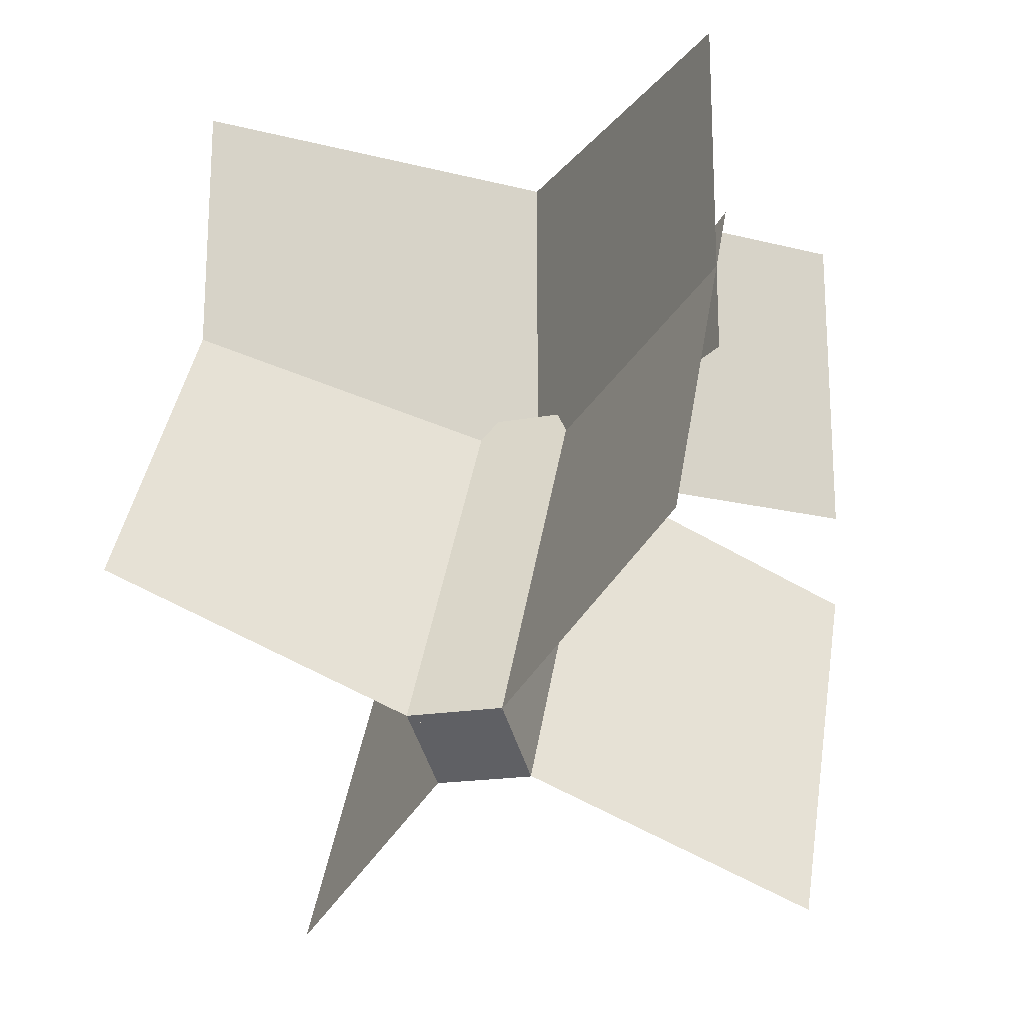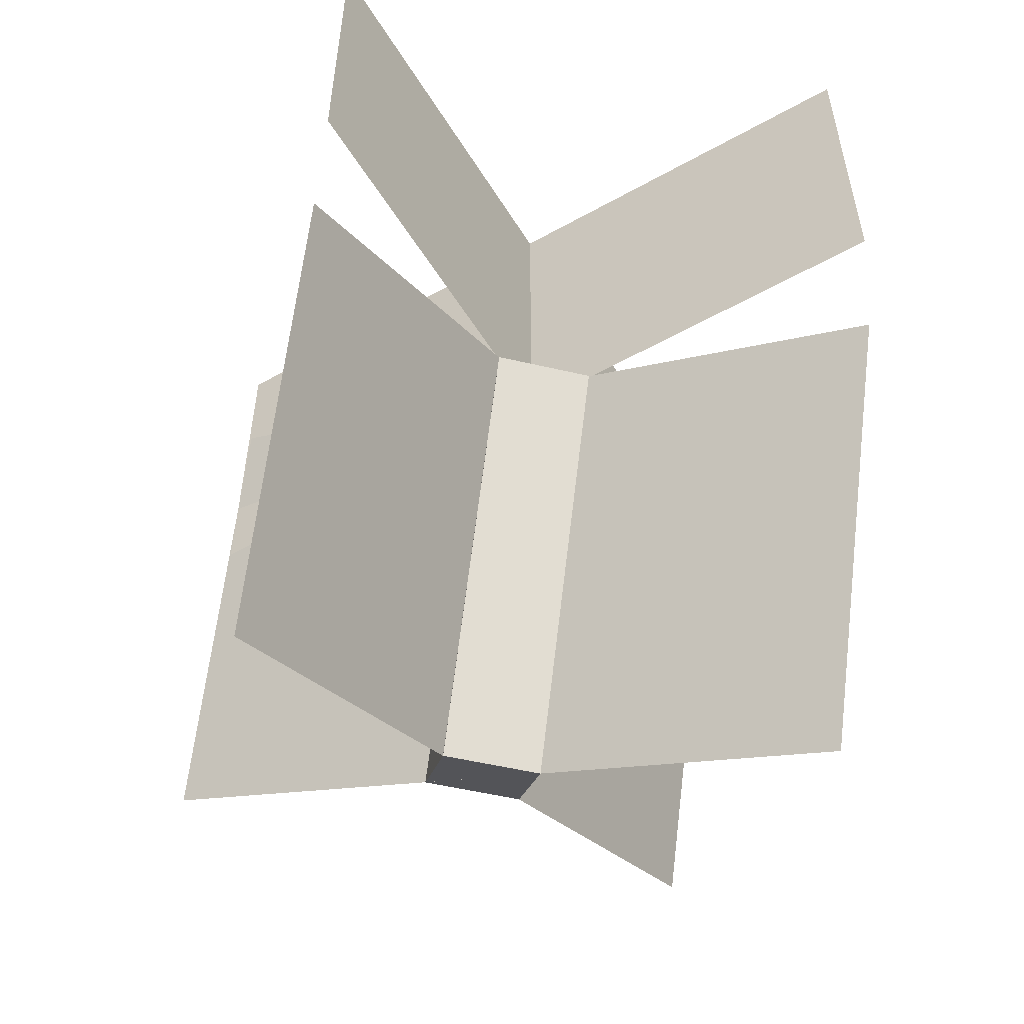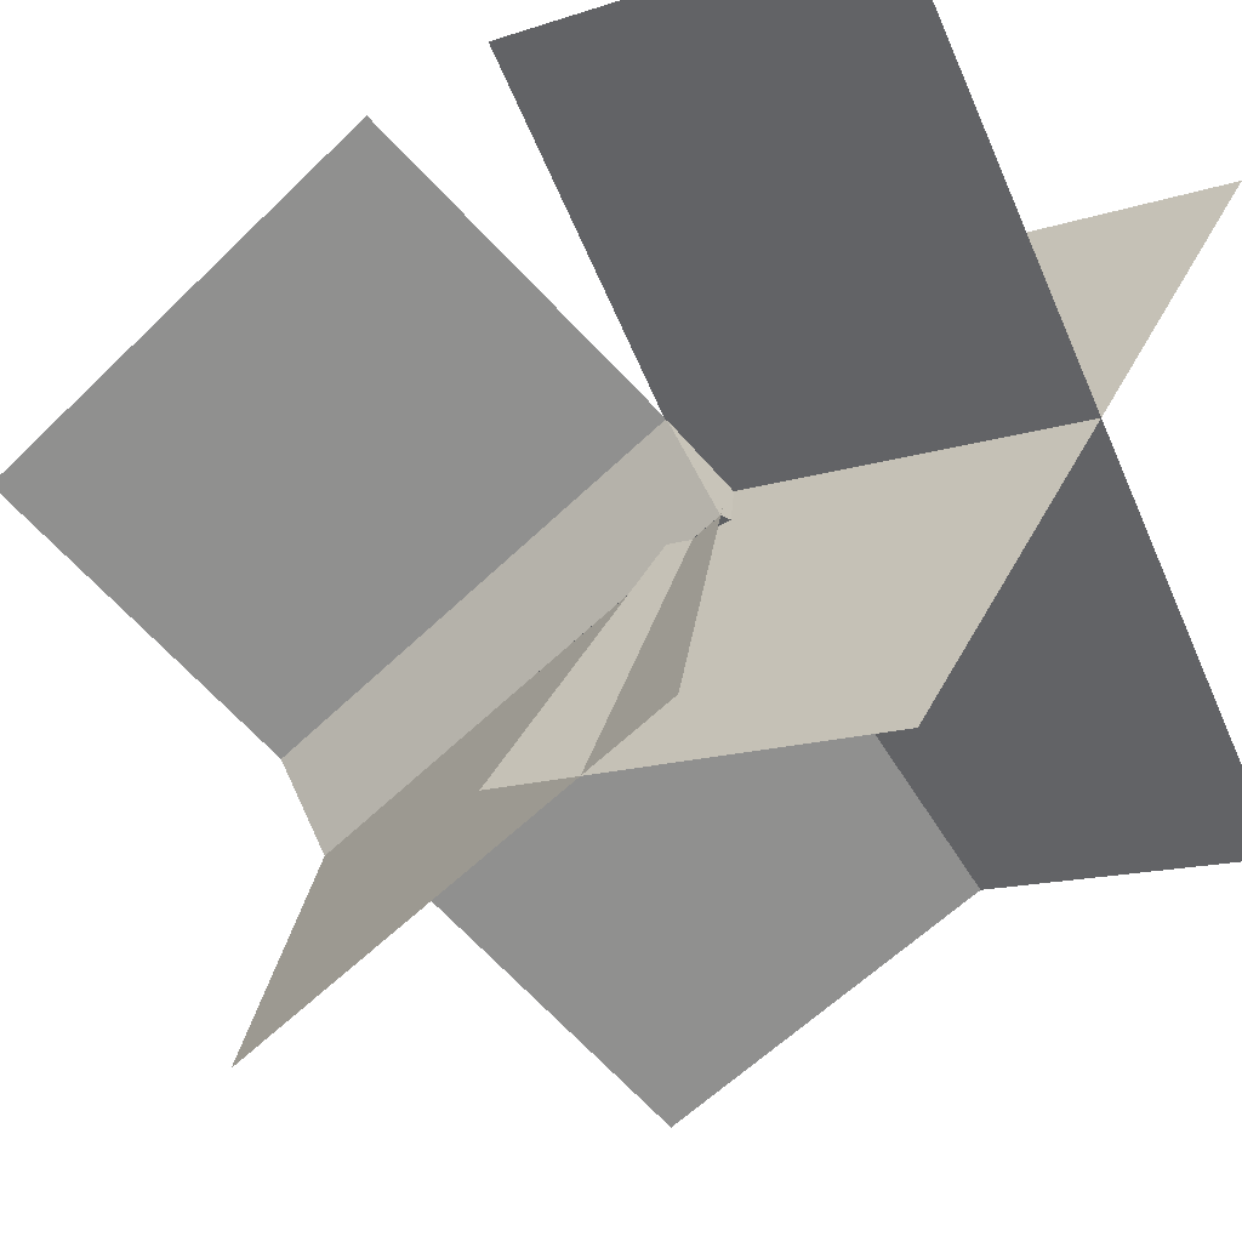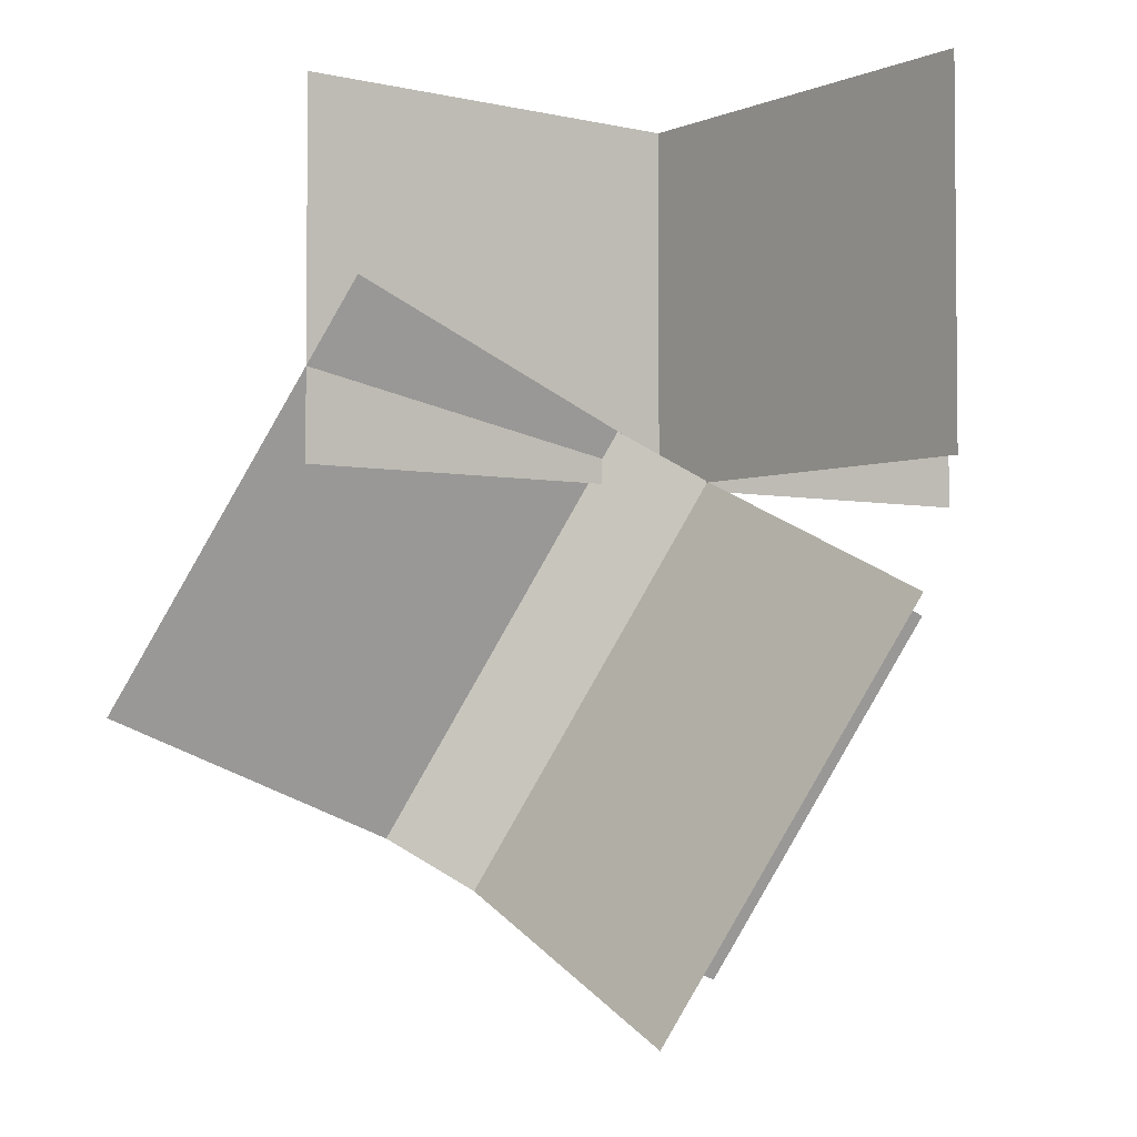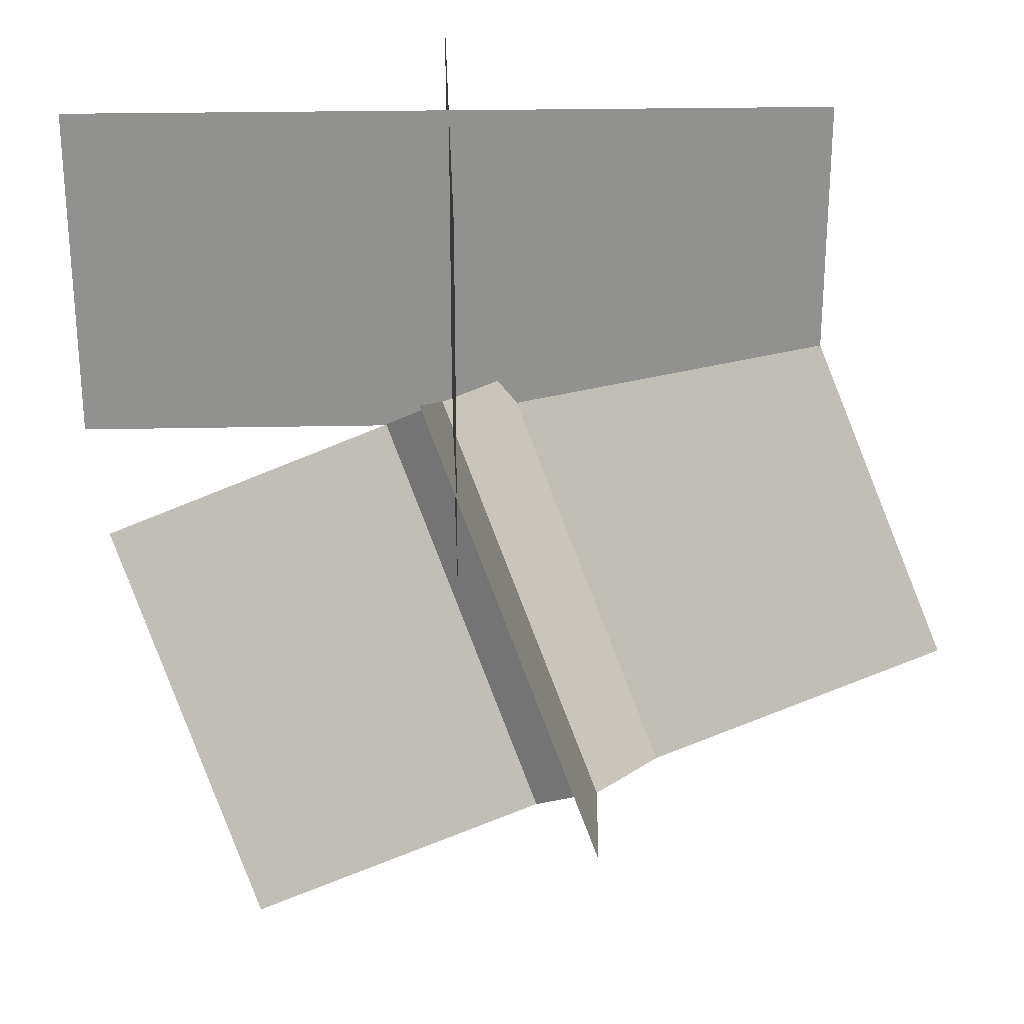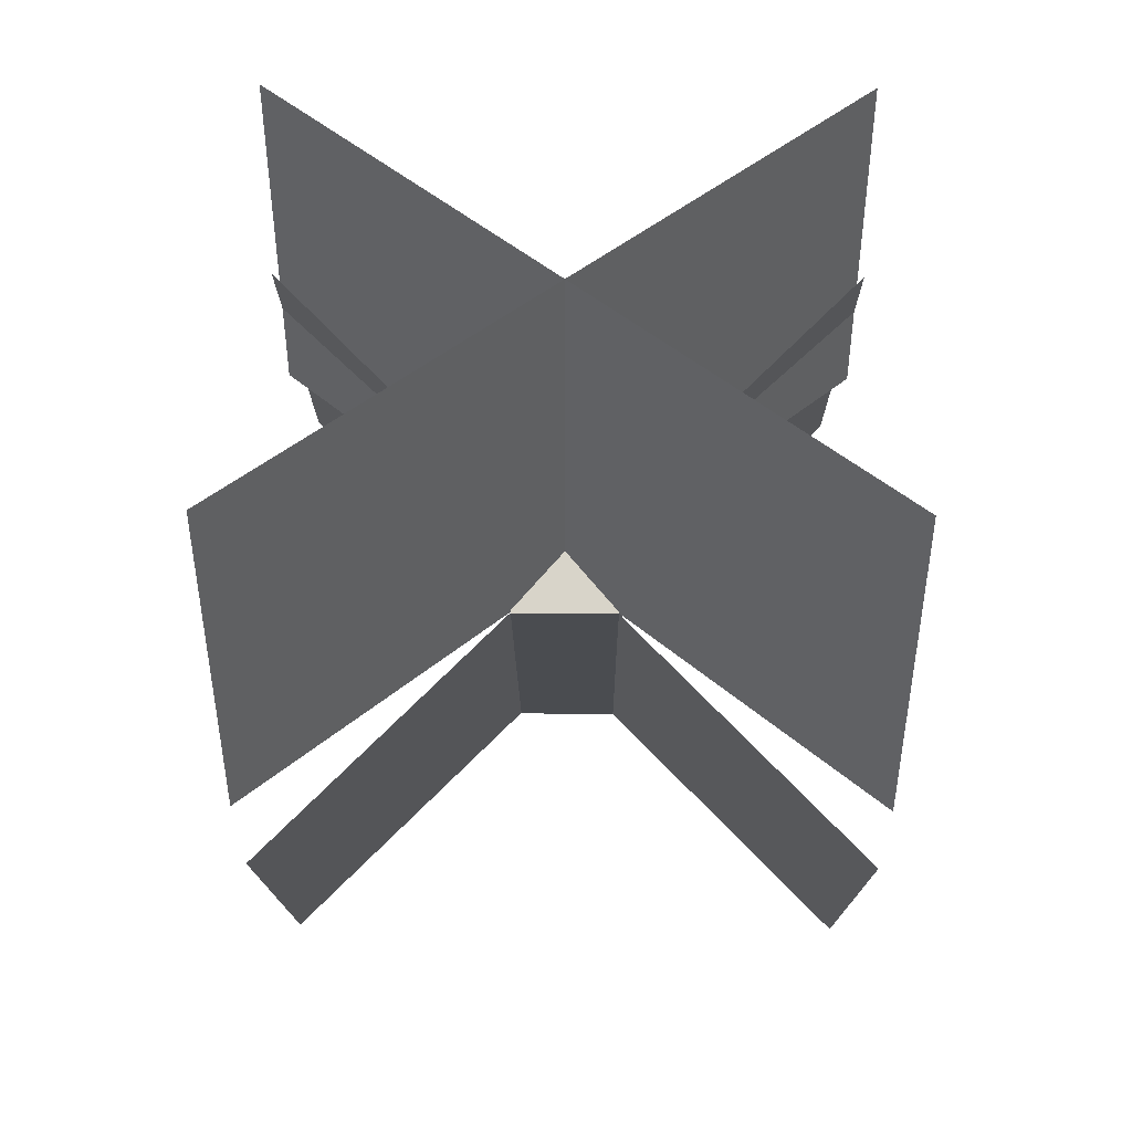
<metadata>
{"format":"obj","ext":"obj","renderer":"f3d","projection":"perspective","resolution":1024,"background":"white","views":[{"elev":-18.6,"azim":19.3,"up":"+Z"},{"elev":-53.1,"azim":165.9,"up":"+Z"},{"elev":-14.6,"azim":-55.0,"up":"+Y"},{"elev":-3.2,"azim":97.9,"up":"+Z"},{"elev":24.2,"azim":-47.1,"up":"+Z"},{"elev":44.9,"azim":-179.4,"up":"+Z"}]}
</metadata>
<code>
v 0.062 -0.195 0.024
v 0.062 -0.476 -0.464
v 0.062 -0.304 0.086
v 0.062 -0.585 -0.401
v -0.063 -0.195 0.024
v -0.063 -0.476 -0.464
v -0.063 -0.304 0.086
v -0.063 -0.585 -0.401
v -0.354 -0.614 0.023
v -0.354 -0.614 0.46
v 0.354 0.094 0.023
v 0.354 0.094 0.46
v -0.354 0.094 0.023
v 0.354 -0.614 0.023
v -0.354 0.094 0.46
v 0.354 -0.614 0.46
v 0.354 0.057 -0.122
v 0.354 -0.224 -0.609
v -0.354 -0.556 0.232
v -0.354 -0.837 -0.256
v -0.354 0.057 -0.122
v -0.354 -0.224 -0.609
v 0.354 -0.556 0.232
v 0.354 -0.837 -0.256
g 1
f 3 1 5 7
f 8 4 2 6
f 3 4 8 7
f 1 3 4 2
f 5 1 2 6
f 7 8 6 5
f 17 18 20 19
f 21 22 24 23
g 2
f 9 10 12 11
f 13 14 16 15

</code>
